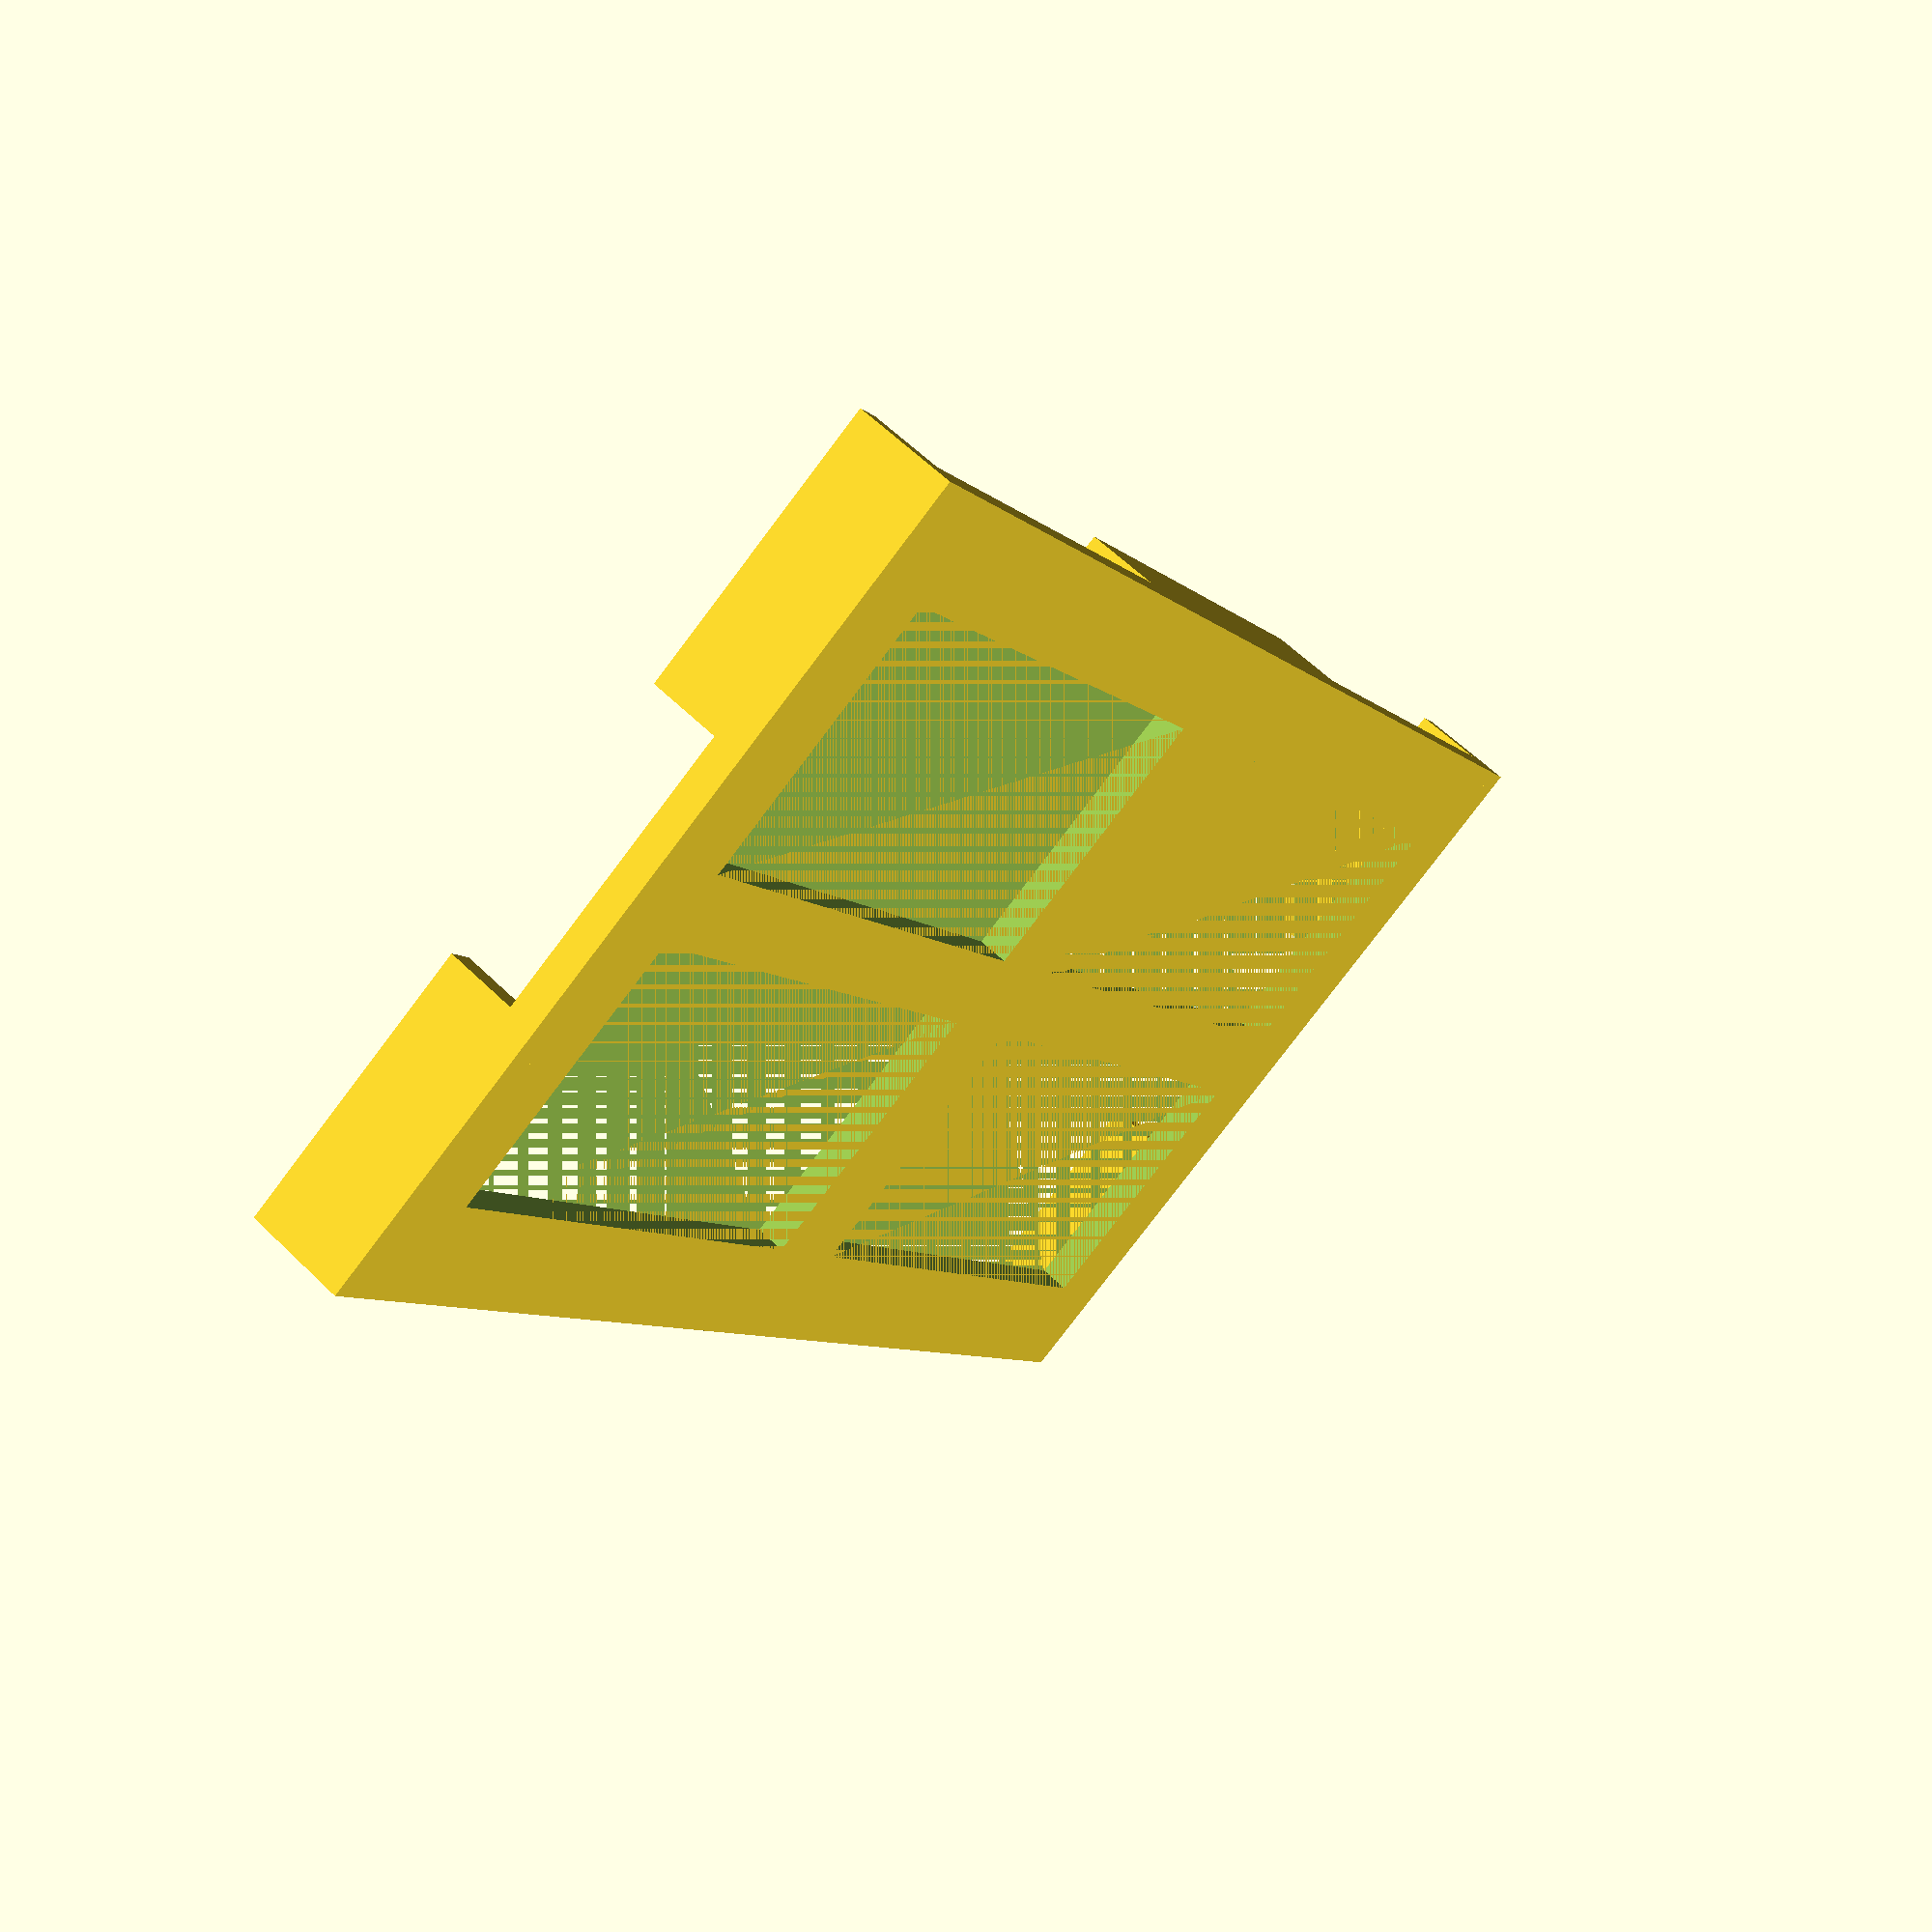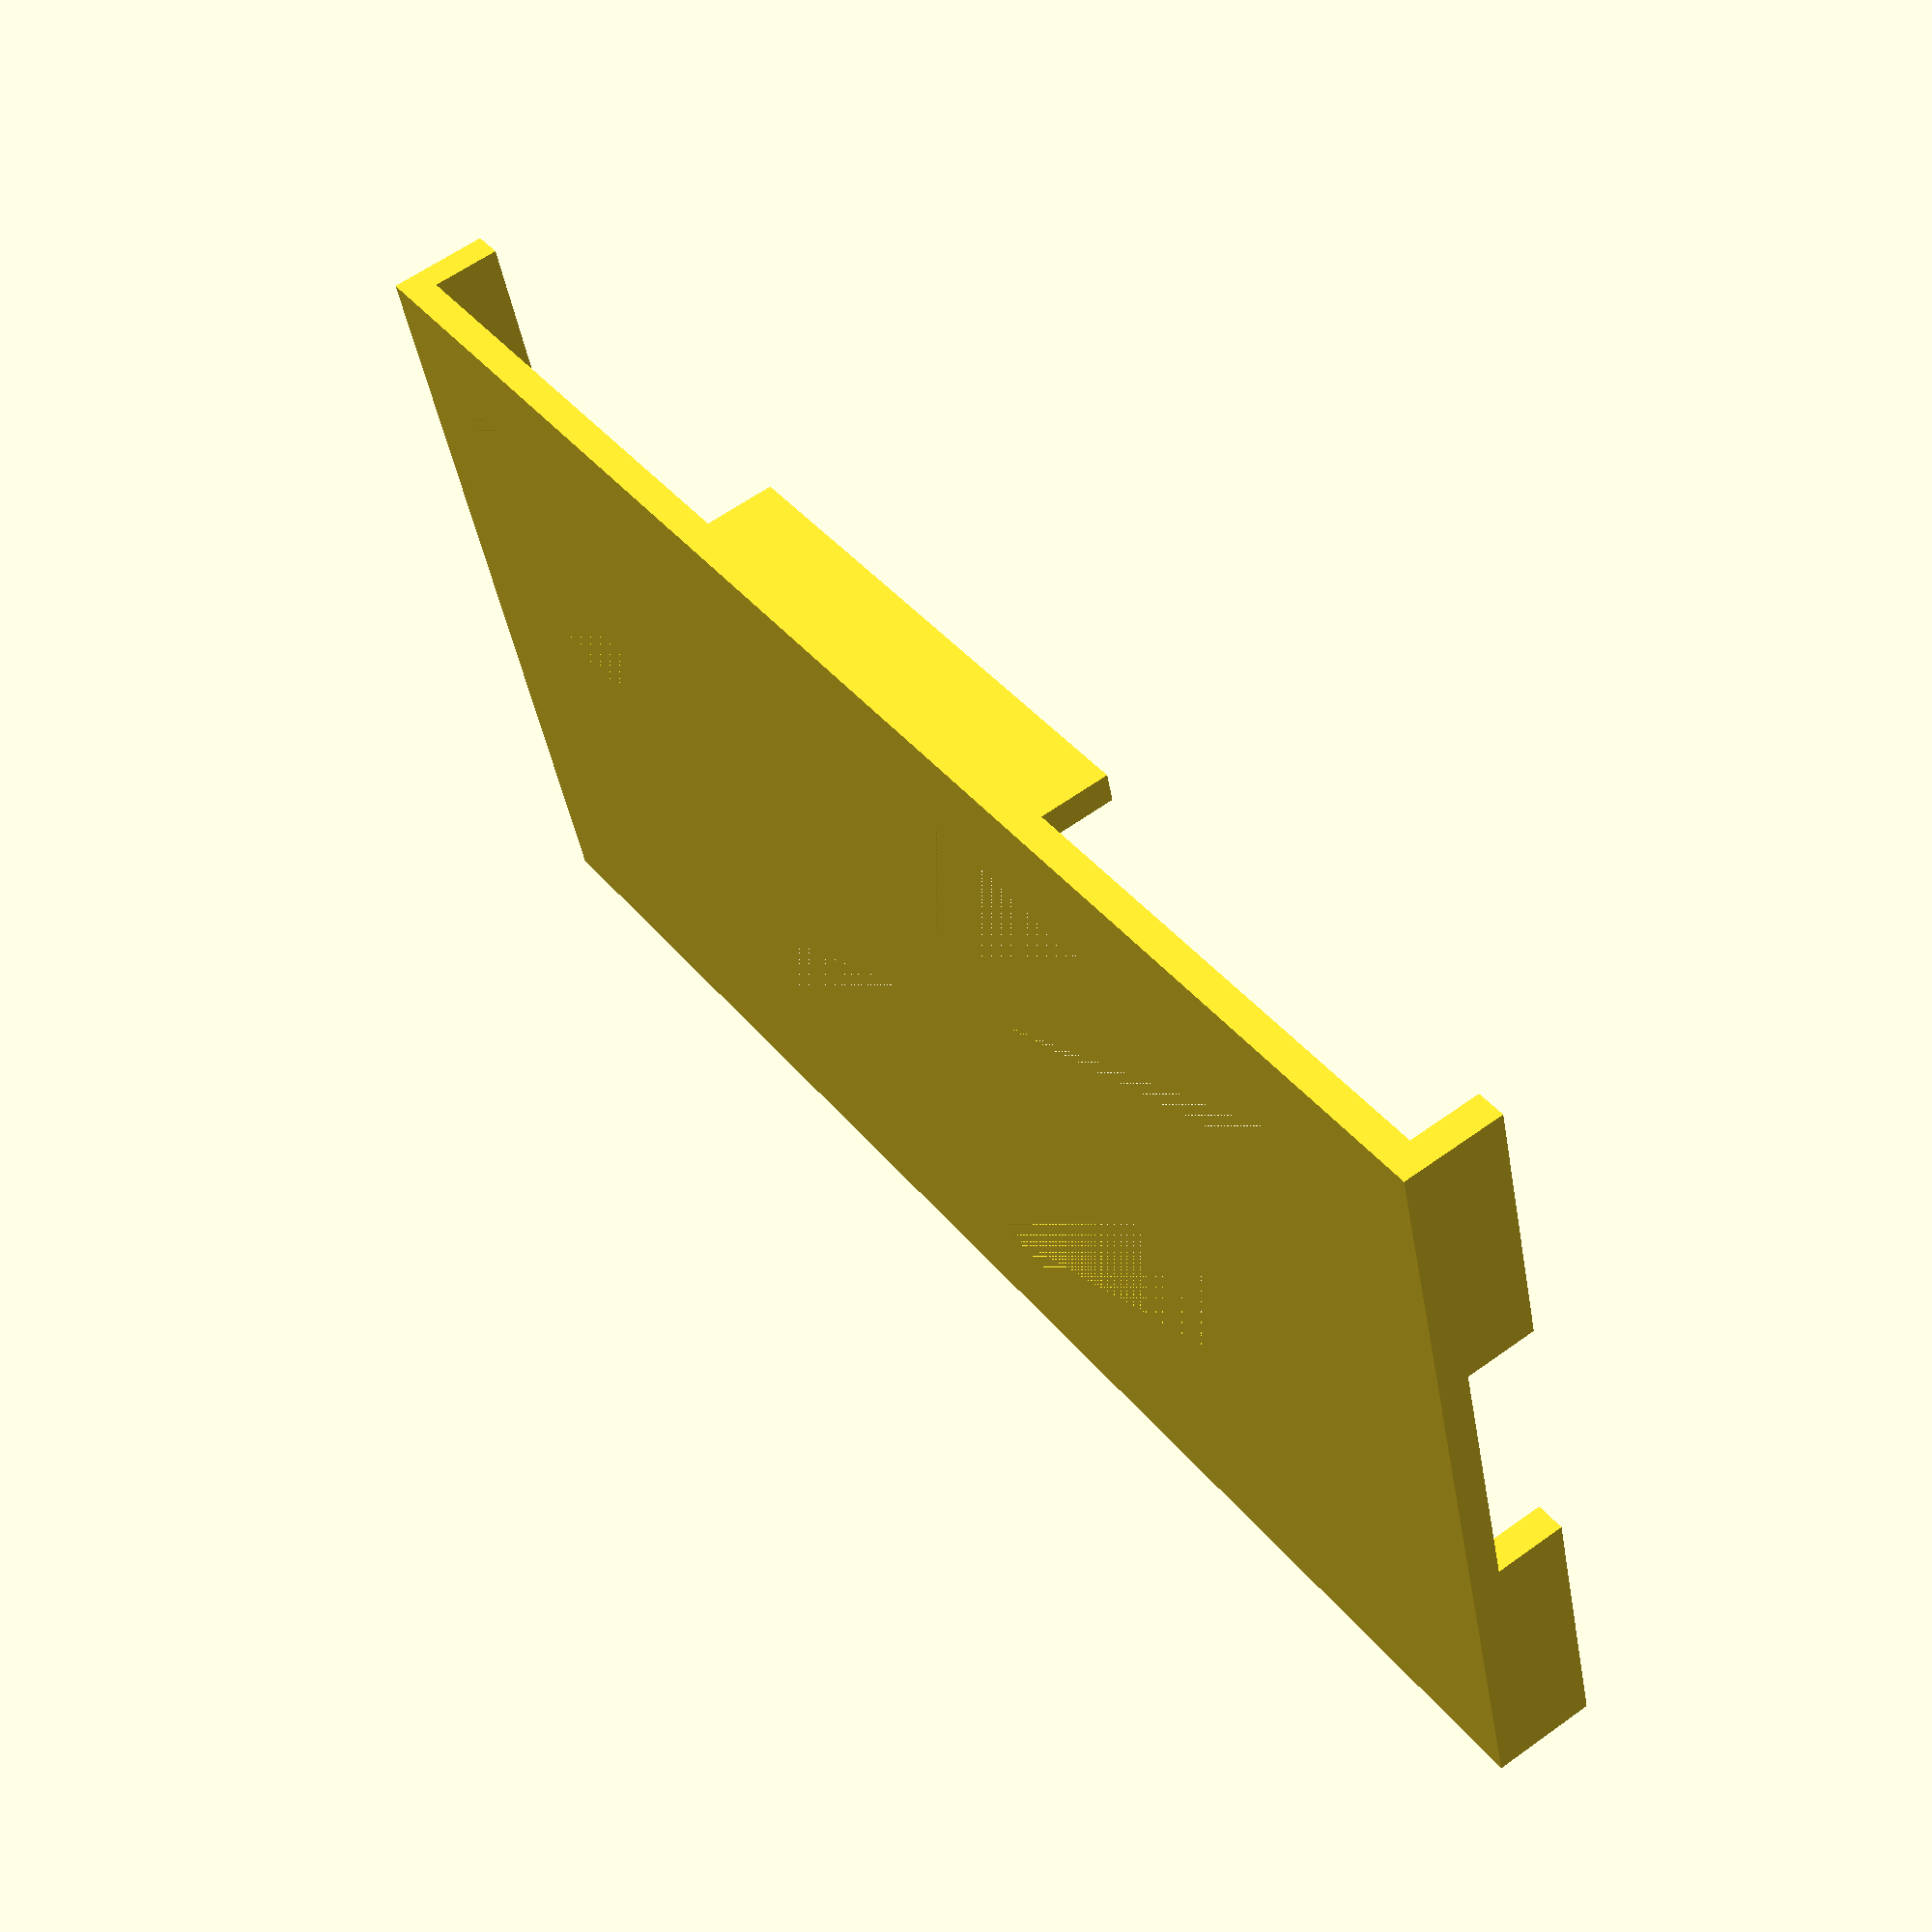
<openscad>
deviceWidth = 76.0;
deviceHeight = 153.0;

platformHeight = 3.0;
platformWallHeight = 10.0;
platformWallThickness = 3.0;

totalWidth = deviceWidth + platformWallThickness * 2;
totalHeight = deviceHeight + platformWallThickness * 2;

holeRadius = 5.0;

module cutout() {
	cube([totalWidth / 3, totalHeight / 2.5, platformHeight]);
}

difference() {
	union() {
		// main platform
		cube([totalWidth, totalHeight, platformHeight]);

		// top supports
		cube([totalWidth / 3, platformWallThickness, platformWallHeight]);
		translate([totalWidth - totalWidth / 3, 0, 0]) {
			cube([totalWidth / 3, platformWallThickness, platformWallHeight]);
		}

		// bottom supports
		translate([0, totalHeight - platformWallThickness, 0]) {
			cube([totalWidth / 3, platformWallThickness, platformWallHeight]);
			translate([totalWidth - totalWidth / 3, 0, 0]) {
				cube([totalWidth / 3, platformWallThickness, platformWallHeight]);
			}
		}
	
		// left side support
		translate([0, (totalHeight - totalHeight / 3) / 2]) {
			cube([platformWallThickness, totalHeight / 3, platformWallHeight]);
		}
		translate([totalWidth - platformWallThickness, (totalHeight - totalHeight / 3) / 2]) {
			cube([platformWallThickness, totalHeight / 3, platformWallHeight]);
		}
	}
	translate([10, 10, 0]) cutout();
	translate([totalWidth - totalWidth / 3 - 10, 10, 0]) cutout();
	translate([0, totalHeight - totalHeight / 2.5 - 20, 0]) {
		translate([10, 10, 0]) cutout();
		translate([totalWidth - totalWidth / 3 - 10, 10, 0]) cutout();
	}
}

</openscad>
<views>
elev=120.2 azim=211.6 roll=44.9 proj=p view=wireframe
elev=119.6 azim=106.8 roll=306.4 proj=p view=wireframe
</views>
